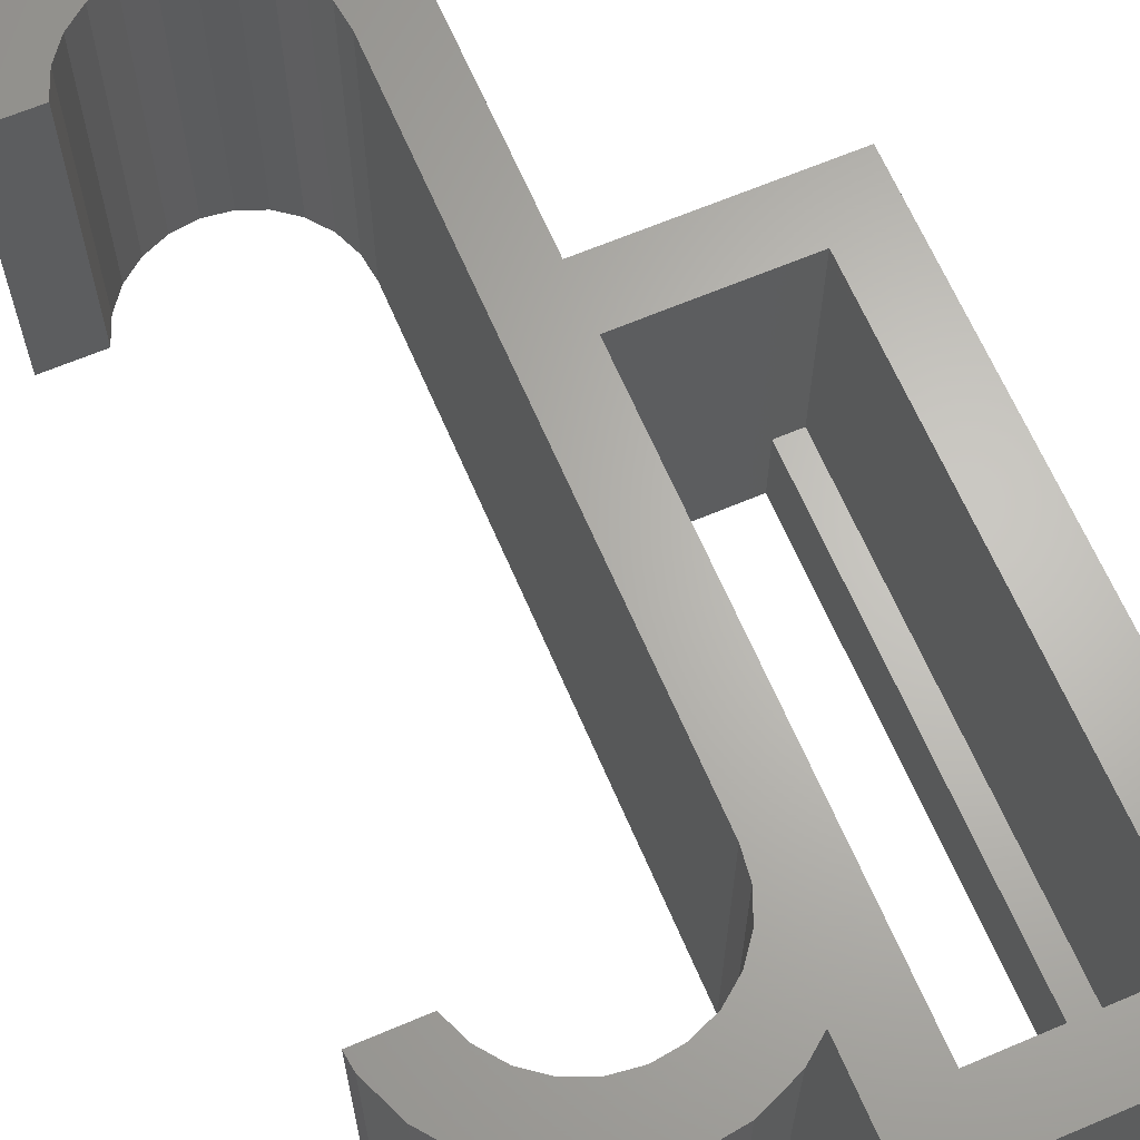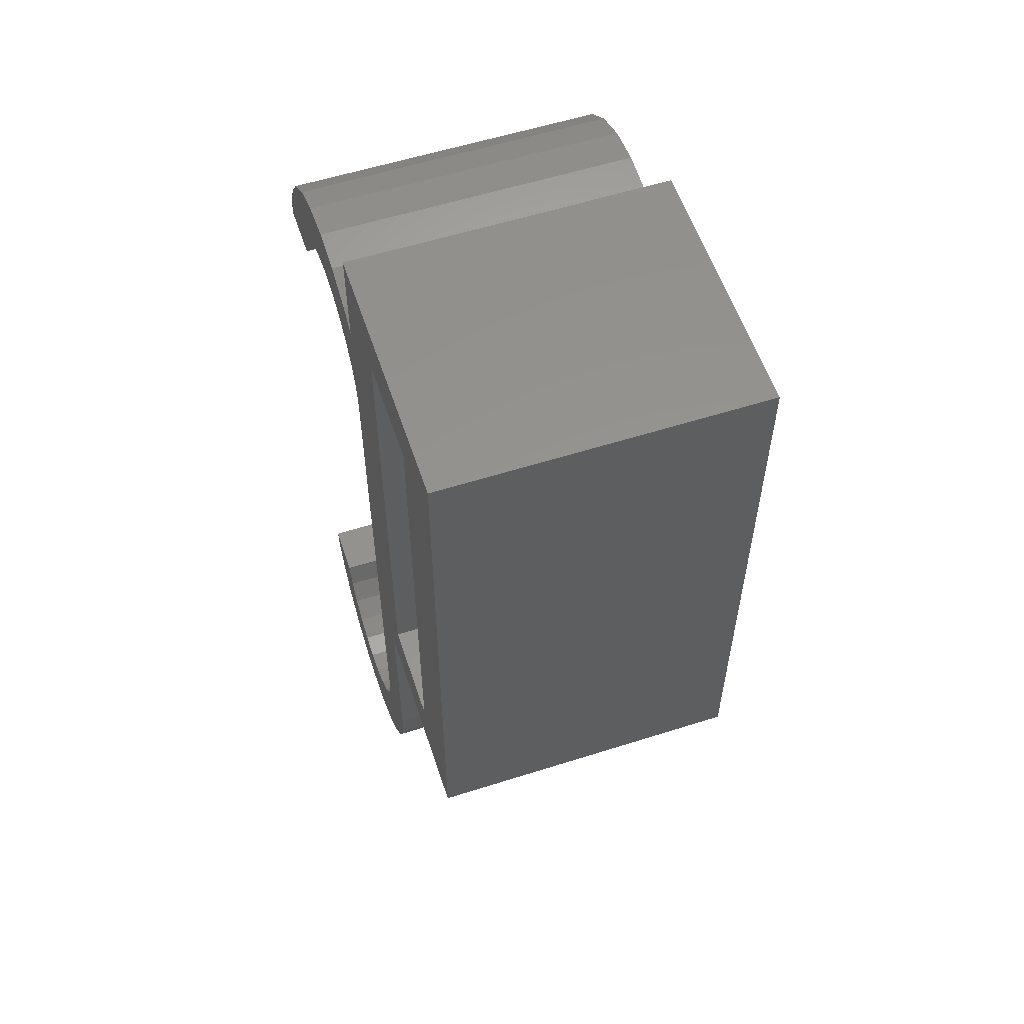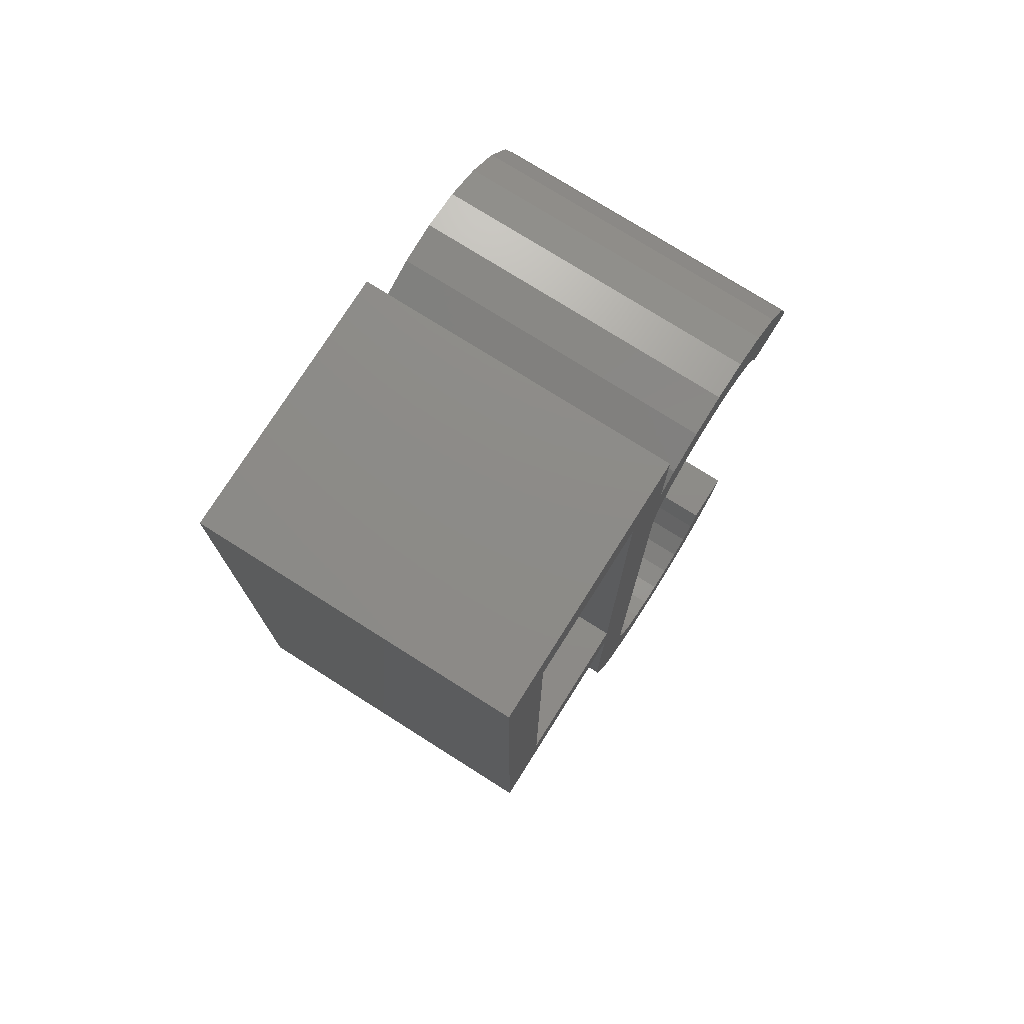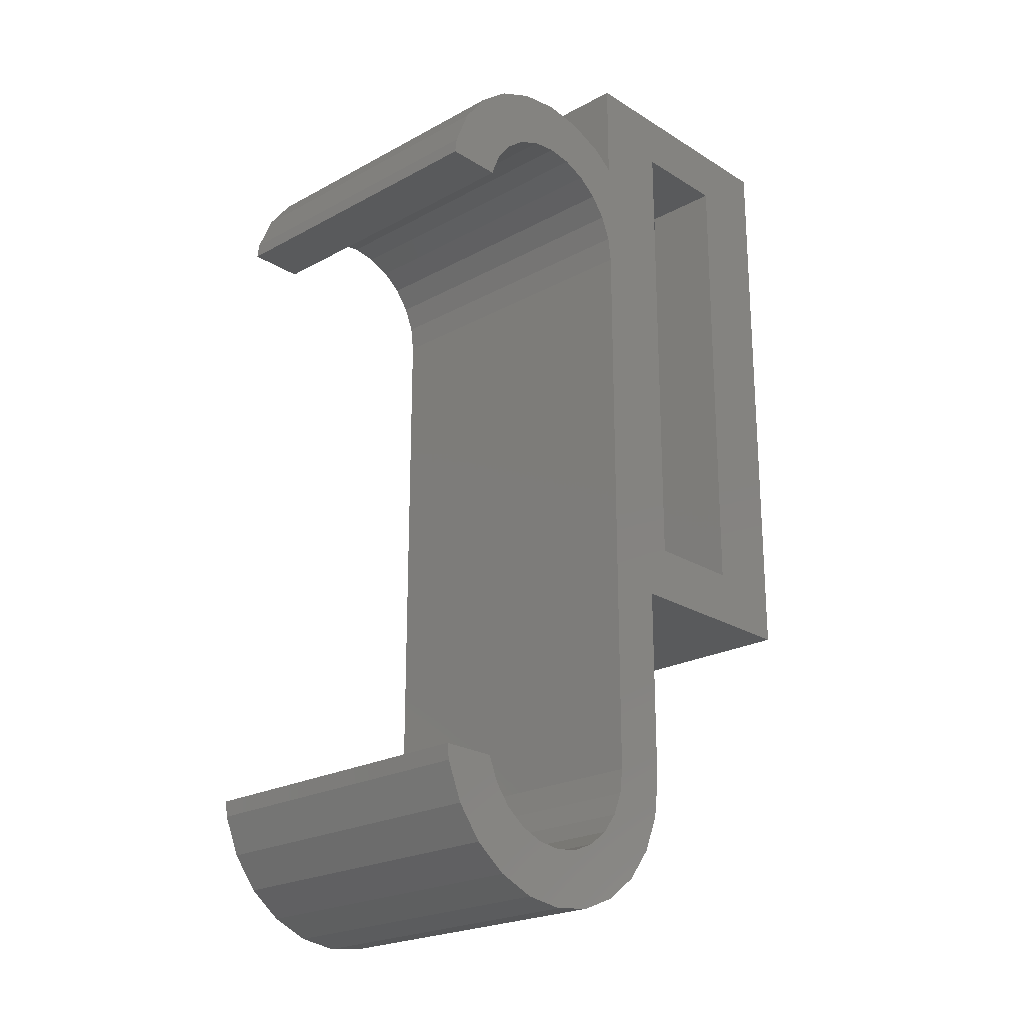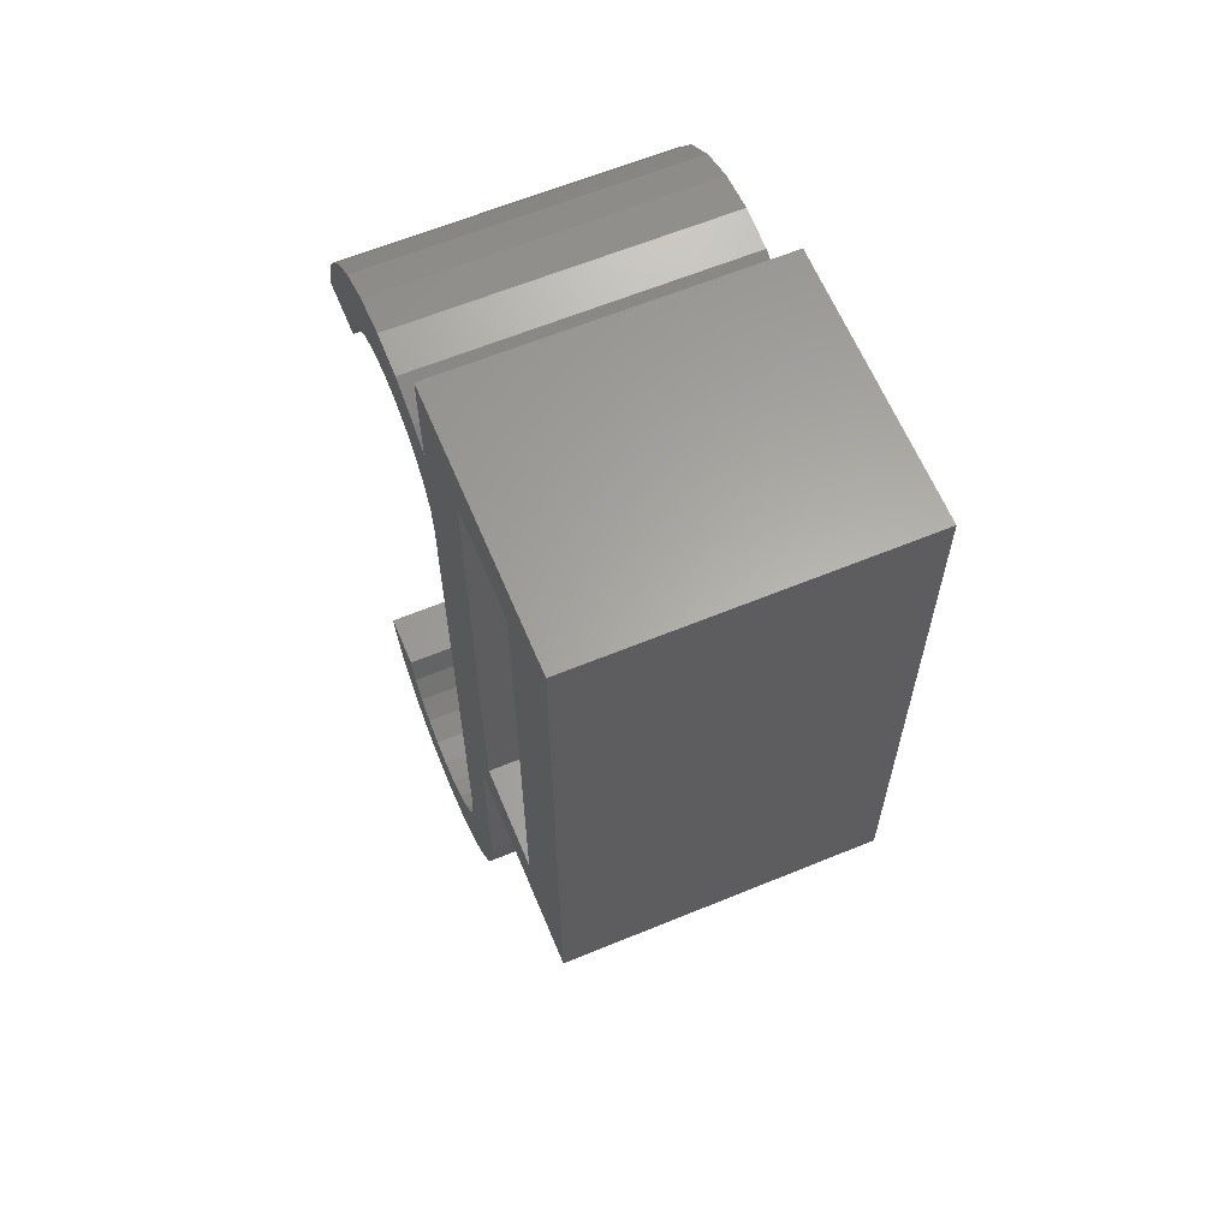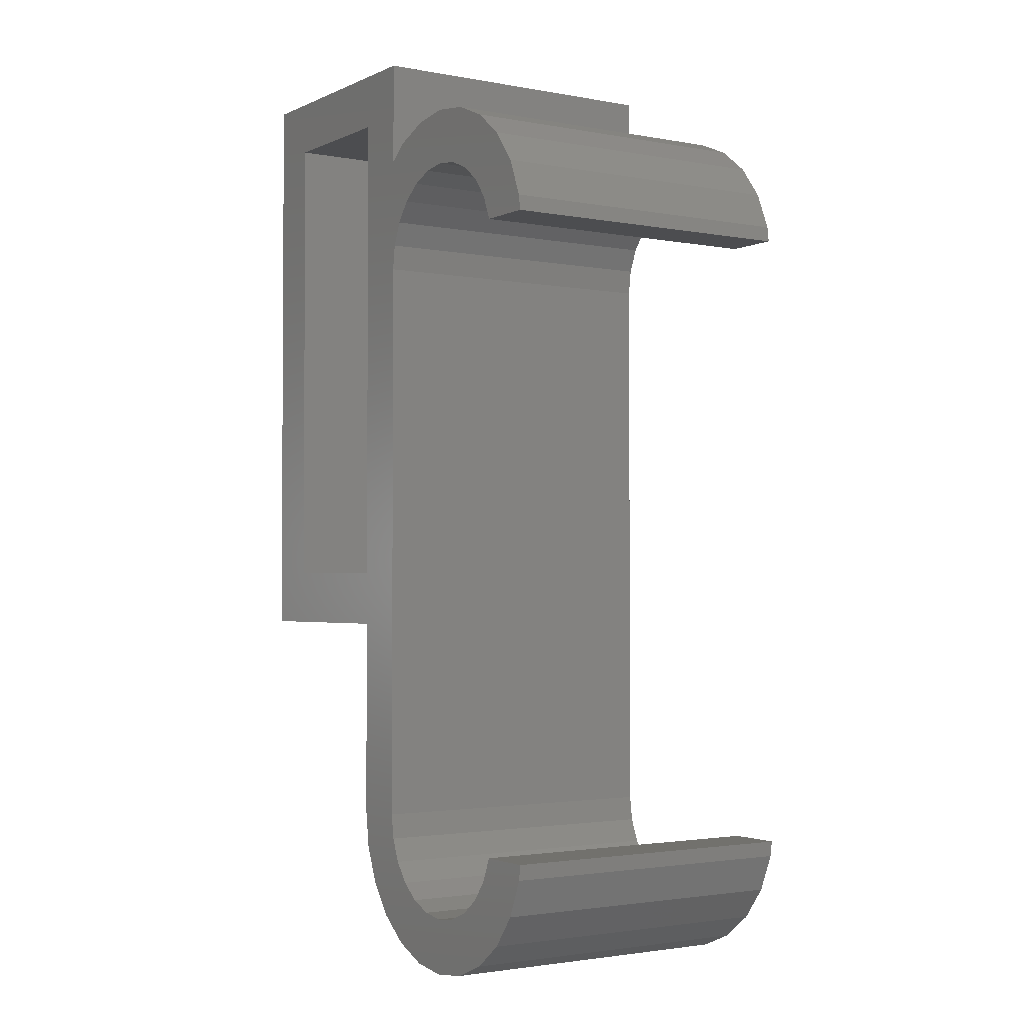
<metadata>
{"format":"stl","ext":"stl","renderer":"f3d","projection":"perspective","resolution":1024,"background":"white","views":[{"elev":65.2,"azim":156.9,"up":"+Z"},{"elev":57.1,"azim":-108.3,"up":"+Y"},{"elev":75.8,"azim":-57.7,"up":"+Y"},{"elev":-22.6,"azim":133.1,"up":"+Y"},{"elev":62.7,"azim":-112.6,"up":"+Y"},{"elev":-2.2,"azim":56.7,"up":"+Y"}]}
</metadata>
<code>
# stl→obj: 139 verts, 278 faces
v -14.8 8.3 0
v -14.8 8.3 13
v -14.8 33.1 0
v -14.8 33.1 13
v -9.4 8.3 0
v -9.4 8.3 13
v -7.3 10.6 0
v -11.5 10.6 0
v -7.3 30.8 0
v -4 33.1 0
v -4.455 28.45 0
v -4 28.8 0
v -11.5 30.8 0
v -6.085 25.63 0
v -6.3 24 0
v -4 24 0
v -6.085 -1.631 0
v -3.15 -5.456 0
v -5.456 -3.15 0
v -6.3 8.3 0
v -4 4.804 0
v -4 0 0
v -3.864 -1.035 0
v 2.828 -2.828 0
v 6.168 -1 0
v 2 -3.464 0
v 3.464 -2 0
v 3.864 -1.035 0
v 3.868 -1 0
v 6.085 -1.631 0
v 5.456 -3.15 0
v 1.035 -3.864 0
v 4.455 -4.455 0
v 0 -4 0
v 3.15 -5.456 0
v -1.035 -3.864 0
v 1.631 -6.085 0
v -2 -3.464 0
v 0 -6.3 0
v -2.828 -2.828 0
v -3.464 -2 0
v -6.3 0 0
v -1.631 -6.085 0
v -4.455 -4.455 0
v -5.456 27.15 0
v -4 33.1 13
v -12.5 30.8 13
v -6.3 30.8 13
v -12.5 10.6 13
v -6.085 -1.631 13
v -6.3 8.3 13
v -6.3 0 13
v -5.456 -3.15 13
v -4.455 -4.455 13
v -3.15 -5.456 13
v 3.464 -2 13
v 2.828 -2.828 13
v 4.455 -4.455 13
v 5.456 -3.15 13
v 3.868 -1 13
v 3.864 -1.035 13
v 2 -3.464 13
v 3.15 -5.456 13
v 1.035 -3.864 13
v 0 -4 13
v 1.631 -6.085 13
v 0 -6.3 13
v -2 -3.464 13
v -2.828 -2.828 13
v -1.631 -6.085 13
v -3.864 -1.035 13
v -4 0 13
v -3.464 -2 13
v -6.3 10.6 13
v -6.3 24 13
v -4 4.804 13
v -6.085 22.37 13
v -5.456 20.85 13
v -4 24 13
v -1.035 -3.864 13
v 6.168 -1 13
v 6.085 -1.631 13
v -4.455 19.55 13
v -4 19.2 13
v -4 19.2 5.883e-16
v -6.085 25.63 -1.997e-16
v -5.456 27.15 -3.858e-16
v -4.455 28.45 -5.456e-16
v -3.864 25.04 -1.268e-16
v -3.15 29.46 -6.682e-16
v -3.464 26 -2.449e-16
v -1.631 30.09 -7.452e-16
v -2 27.46 -4.242e-16
v 0 30.3 -7.715e-16
v -1.035 27.86 -4.732e-16
v 1.631 30.09 -7.452e-16
v 1.035 27.86 -4.732e-16
v 3.15 29.46 -6.682e-16
v 2 27.46 -4.242e-16
v 4.455 28.45 -5.456e-16
v 2.828 26.83 -3.464e-16
v 5.456 27.15 -3.858e-16
v 3.464 26 -2.449e-16
v 6.085 25.63 -1.997e-16
v 3.868 25 -1.225e-16
v 6.168 25 -1.225e-16
v 3.864 25.04 -1.268e-16
v 0 28 -4.899e-16
v -2.828 26.83 -3.464e-16
v -4 28.8 13
v -3.15 29.46 13
v -11.5 30.8 3.3
v -11.5 10.6 3.3
v -7.3 30.8 3.3
v -6.3 30.8 3.3
v -12.5 30.8 3.3
v -7.3 10.6 3.3
v -6.3 10.6 3.3
v -12.5 10.6 3.3
v 0 30.3 13
v -2.828 26.83 13
v -2 27.46 13
v 1.631 30.09 13
v -1.035 27.86 13
v 3.15 29.46 13
v 0 28 13
v 4.455 28.45 13
v 1.035 27.86 13
v 5.456 27.15 13
v 2 27.46 13
v 6.168 25 13
v 2.828 26.83 13
v 3.464 26 13
v 3.864 25.04 13
v 3.868 25 13
v 6.085 25.63 13
v -1.631 30.09 13
v -3.464 26 13
v -3.864 25.04 13
f 1 2 3
f 3 2 4
f 2 1 5
f 6 2 5
f 7 5 8
f 9 3 10
f 11 10 12
f 8 3 13
f 9 14 15
f 15 16 7
f 17 18 19
f 20 16 21
f 20 22 23
f 24 25 26
f 27 25 24
f 28 29 25
f 28 25 27
f 26 25 30
f 26 30 31
f 26 31 32
f 32 31 33
f 32 33 34
f 34 33 35
f 34 35 36
f 36 35 37
f 36 37 38
f 38 37 39
f 38 39 40
f 41 40 42
f 42 39 43
f 18 44 19
f 42 43 17
f 43 18 17
f 23 41 42
f 40 39 42
f 20 21 22
f 7 16 20
f 13 3 9
f 1 3 8
f 1 8 5
f 9 45 14
f 5 7 20
f 9 15 7
f 45 9 10
f 45 10 11
f 20 23 42
f 3 4 10
f 10 4 46
f 47 48 4
f 49 2 6
f 50 51 52
f 53 51 50
f 53 54 51
f 54 55 51
f 56 57 58
f 58 59 60
f 49 47 4
f 58 60 61
f 57 62 63
f 58 61 56
f 64 65 66
f 63 58 57
f 66 63 62
f 66 62 64
f 67 66 65
f 68 69 70
f 71 72 51
f 70 67 68
f 55 70 69
f 55 69 73
f 55 71 51
f 55 73 71
f 72 74 51
f 75 74 76
f 74 6 51
f 74 49 6
f 77 76 78
f 48 74 75
f 48 75 79
f 48 46 4
f 4 2 49
f 79 46 48
f 80 68 67
f 81 59 82
f 81 60 59
f 65 80 67
f 72 76 74
f 75 76 77
f 76 83 78
f 76 84 83
f 6 5 20
f 51 6 20
f 42 52 20
f 20 52 51
f 42 17 52
f 52 17 50
f 17 19 50
f 50 19 53
f 19 44 53
f 53 44 54
f 54 44 18
f 55 54 18
f 55 18 43
f 70 55 43
f 70 43 39
f 67 70 39
f 67 39 37
f 66 67 37
f 66 37 35
f 63 66 35
f 63 35 33
f 58 63 33
f 58 33 31
f 59 58 31
f 59 31 30
f 82 59 30
f 82 30 25
f 81 82 25
f 81 25 60
f 60 25 29
f 60 29 61
f 61 29 28
f 61 28 56
f 56 28 27
f 56 27 57
f 57 27 24
f 57 24 62
f 62 24 26
f 62 26 64
f 64 26 32
f 64 32 65
f 65 32 34
f 65 34 80
f 80 34 36
f 80 36 68
f 68 36 38
f 68 38 69
f 69 38 40
f 73 69 40
f 41 73 40
f 71 73 41
f 23 71 41
f 72 71 23
f 22 72 23
f 21 76 72
f 22 21 72
f 85 21 16
f 76 21 85
f 85 84 76
f 15 86 16
f 16 86 87
f 16 87 88
f 89 88 90
f 91 90 92
f 93 92 94
f 95 94 96
f 97 96 98
f 99 98 100
f 101 100 102
f 103 102 104
f 105 104 106
f 107 104 105
f 101 102 103
f 99 100 101
f 97 98 99
f 108 96 97
f 95 96 108
f 93 94 95
f 109 92 93
f 91 92 109
f 89 90 91
f 16 88 89
f 103 104 107
f 86 15 14
f 86 14 87
f 87 14 45
f 87 45 88
f 88 45 11
f 88 11 90
f 90 11 12
f 90 12 110
f 90 110 111
f 46 79 110
f 12 46 110
f 12 10 46
f 13 112 113
f 8 13 113
f 112 13 9
f 48 112 114
f 114 112 9
f 48 114 115
f 47 112 48
f 116 112 47
f 114 9 117
f 117 9 7
f 74 118 49
f 49 118 117
f 49 117 7
f 113 7 8
f 49 7 113
f 119 49 113
f 79 75 77
f 83 79 78
f 78 79 77
f 84 79 83
f 120 121 122
f 123 122 124
f 125 124 126
f 127 126 128
f 129 128 130
f 131 130 132
f 131 132 133
f 131 133 134
f 131 134 135
f 136 130 131
f 129 130 136
f 127 128 129
f 125 126 127
f 123 124 125
f 120 122 123
f 110 137 111
f 110 120 137
f 110 121 120
f 110 138 121
f 110 139 138
f 110 79 139
f 116 47 49
f 119 116 49
f 48 115 74
f 74 115 118
f 16 79 84
f 85 16 84
f 89 139 79
f 16 89 79
f 91 138 139
f 89 91 139
f 109 121 138
f 91 109 138
f 93 122 121
f 109 93 121
f 95 124 122
f 93 95 122
f 108 126 124
f 95 108 124
f 97 128 126
f 108 97 126
f 99 130 128
f 97 99 128
f 101 132 130
f 99 101 130
f 133 132 103
f 103 132 101
f 134 133 107
f 107 133 103
f 135 134 105
f 105 134 107
f 106 131 135
f 105 106 135
f 106 104 136
f 131 106 136
f 104 102 129
f 136 104 129
f 102 100 127
f 129 102 127
f 98 125 100
f 100 125 127
f 96 123 98
f 98 123 125
f 94 120 96
f 96 120 123
f 92 137 94
f 94 137 120
f 90 111 92
f 92 111 137
f 113 112 116
f 119 113 116
f 118 115 114
f 117 118 114

</code>
